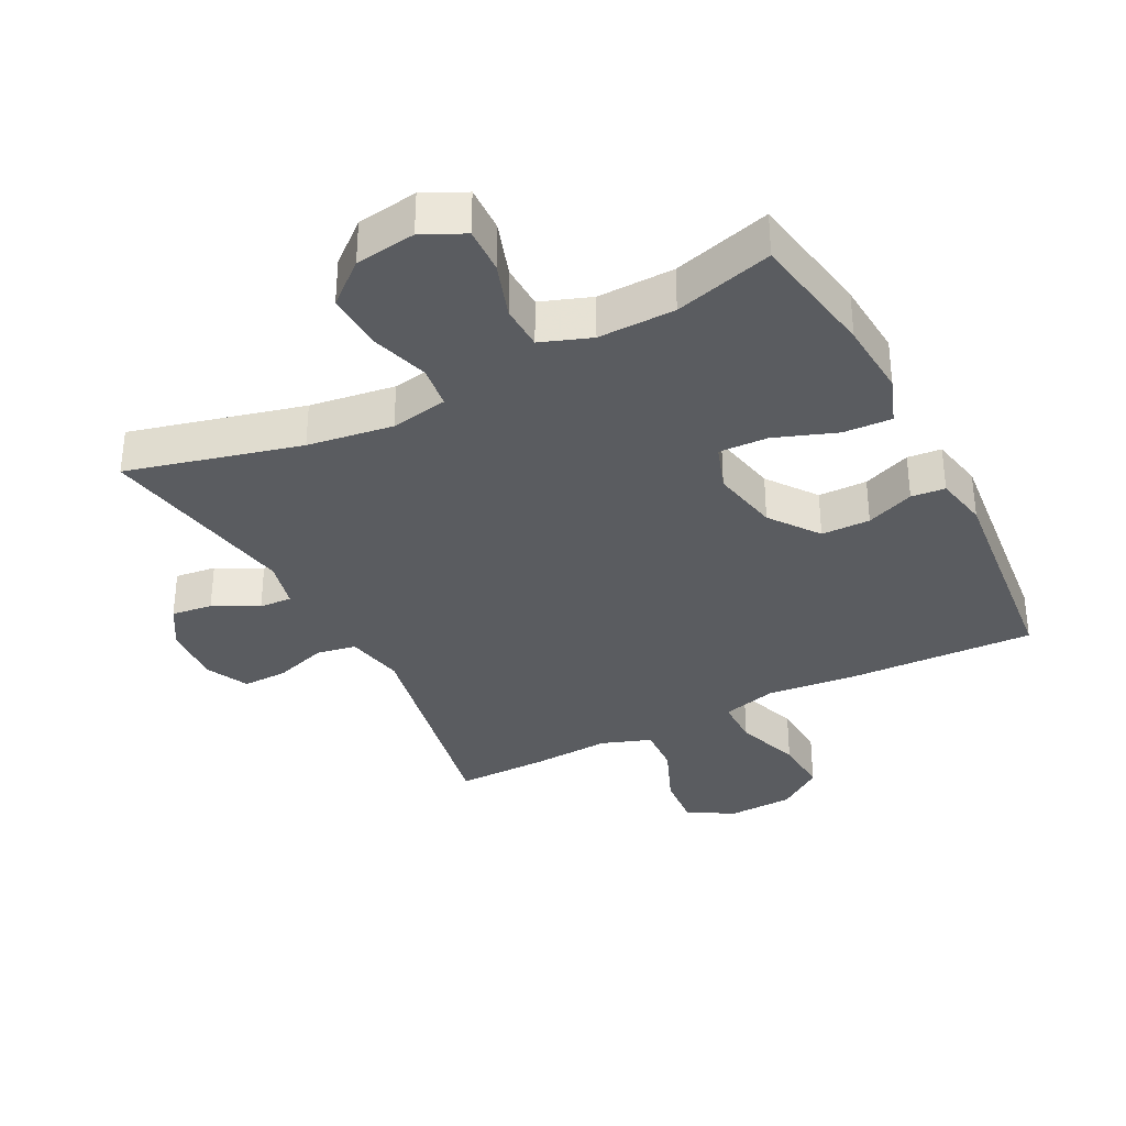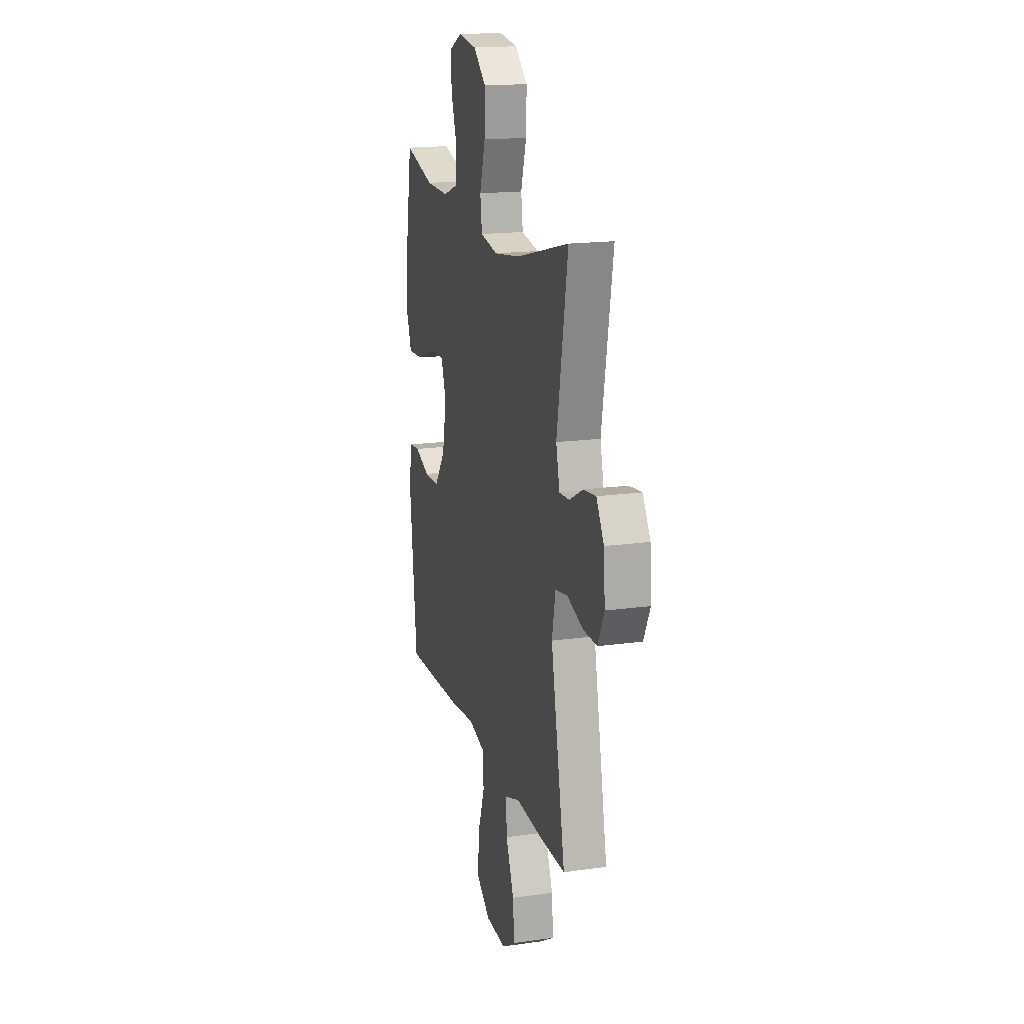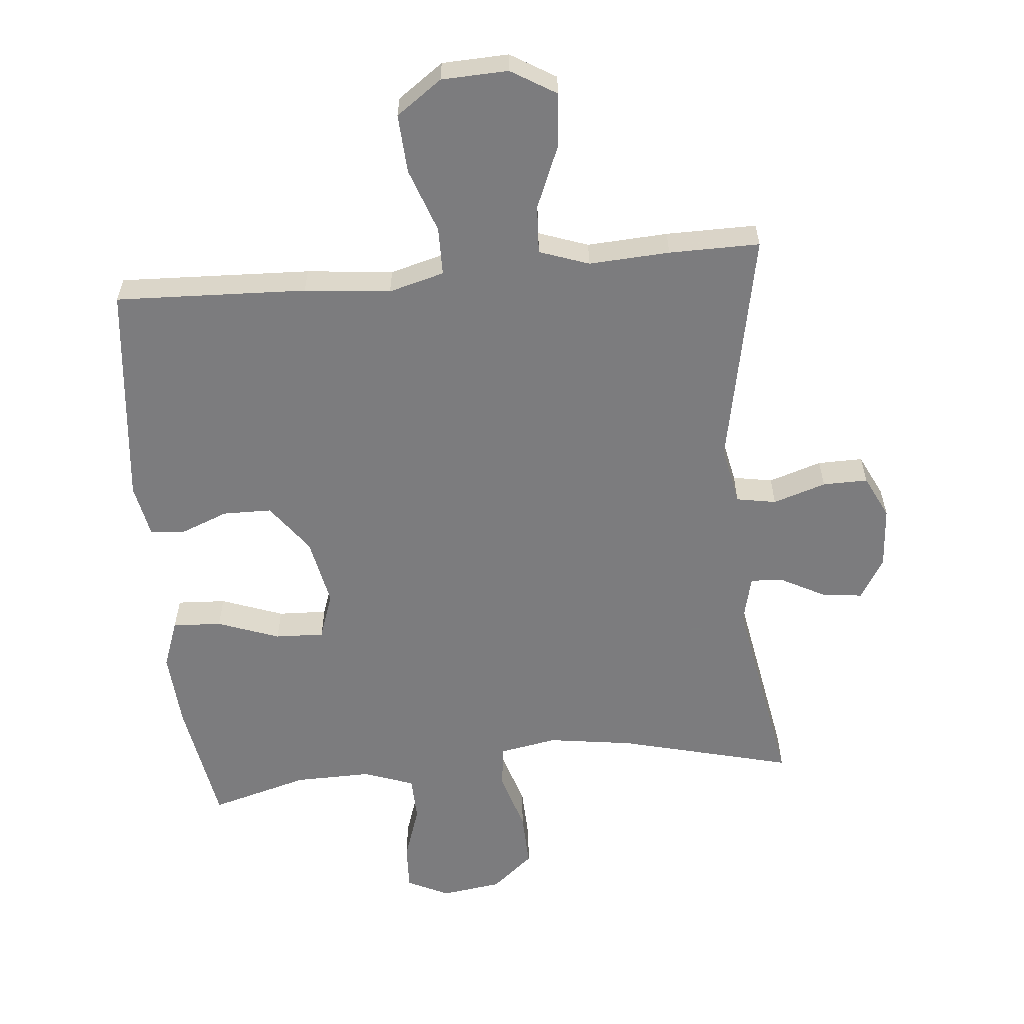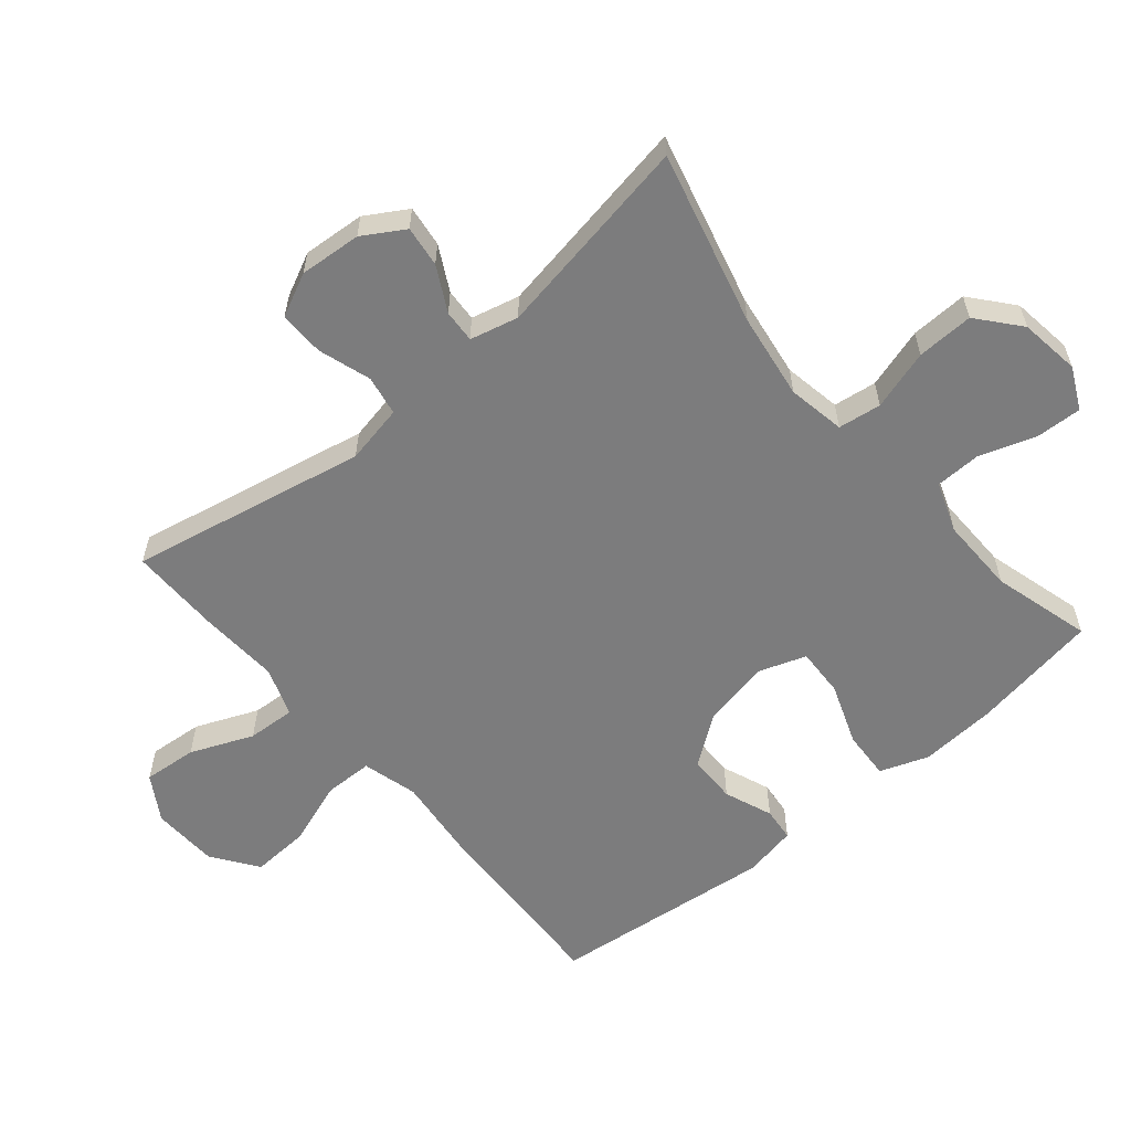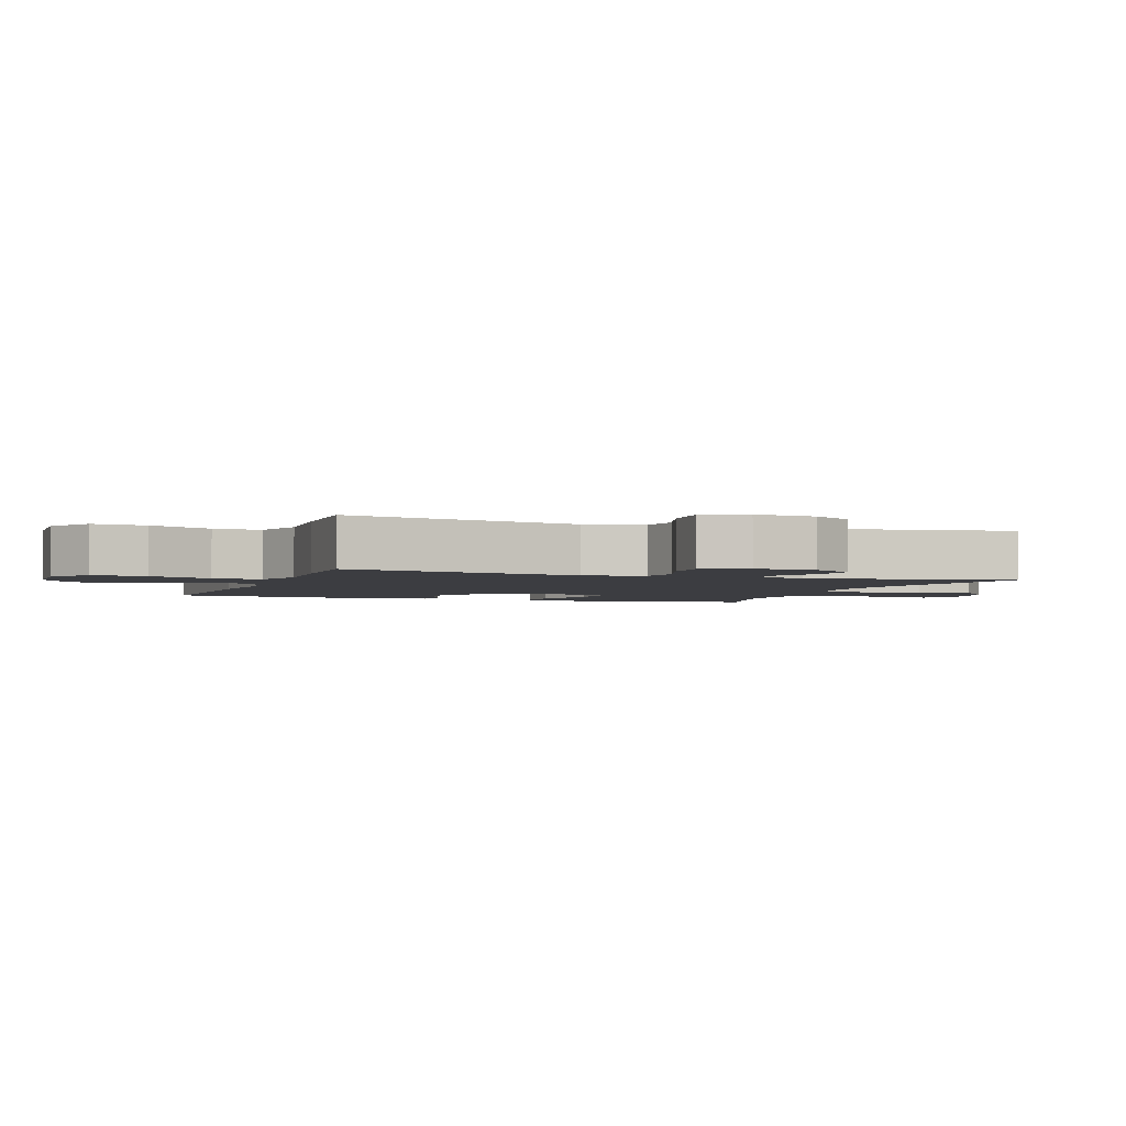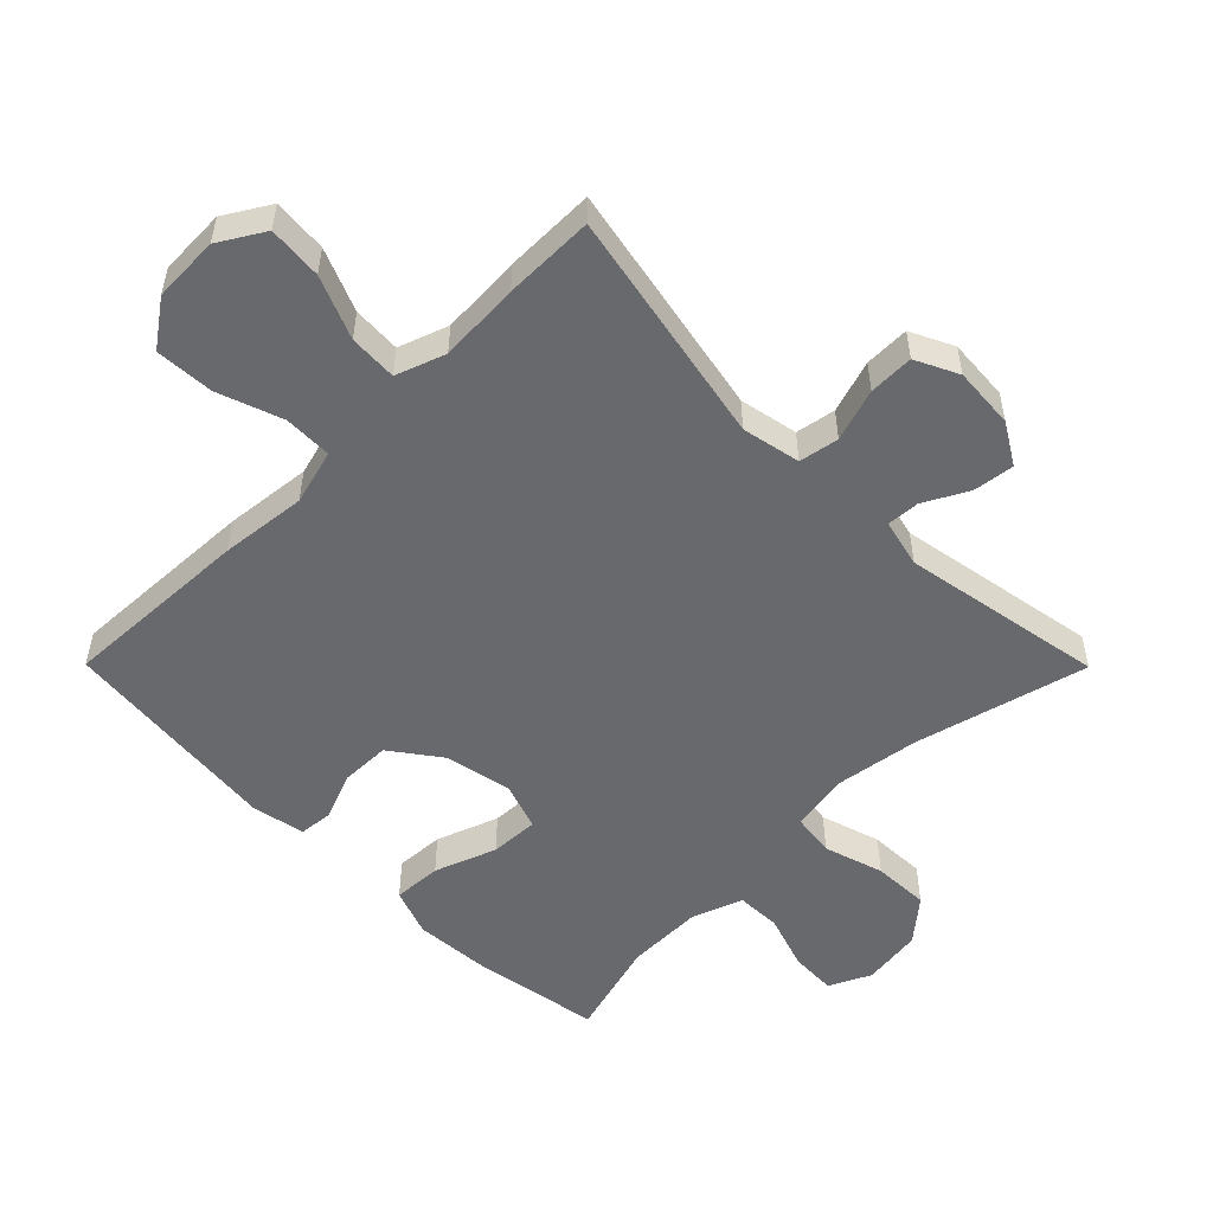
<metadata>
{"format":"obj","ext":"obj","renderer":"f3d","projection":"perspective","resolution":1024,"background":"white","views":[{"elev":-34.3,"azim":27.4,"up":"+Y"},{"elev":17.3,"azim":-105.7,"up":"+Z"},{"elev":-58.9,"azim":-174.6,"up":"+Y"},{"elev":-58.8,"azim":-50.0,"up":"+Y"},{"elev":-2.8,"azim":-109.7,"up":"+Y"},{"elev":-52.8,"azim":-135.2,"up":"+Y"}]}
</metadata>
<code>
v 0.5 0.07 -0.5
v 0.207 0.07 -0.488
v 0.075 0.07 -0.474
v -0.01 0.07 -0.497
v -0.011 0.07 -0.571
v 0.024 0.07 -0.67
v 0.029 0.07 -0.76
v -0.041 0.07 -0.81
v -0.143 0.07 -0.814
v -0.212 0.07 -0.772
v -0.205 0.07 -0.689
v -0.165 0.07 -0.593
v -0.161 0.07 -0.519
v -0.237 0.07 -0.492
v -0.361 0.07 -0.499
v -0.5 0.07 -0.5
v -0.428 0.07 -0.137
v -0.446 0.07 -0.047
v -0.507 0.07 -0.036
v -0.588 0.07 -0.062
v -0.657 0.07 -0.063
v -0.689 0.07 0.003
v -0.682 0.07 0.098
v -0.644 0.07 0.161
v -0.581 0.07 0.153
v -0.513 0.07 0.117
v -0.463 0.07 0.114
v -0.445 0.07 0.188
v -0.5 0.07 0.5
v -0.234 0.07 0.432
v -0.103 0.07 0.413
v -0.015 0.07 0.429
v -0.006 0.07 0.495
v -0.034 0.07 0.587
v -0.037 0.07 0.674
v 0.027 0.07 0.728
v 0.12 0.07 0.741
v 0.184 0.07 0.71
v 0.181 0.07 0.639
v 0.152 0.07 0.553
v 0.154 0.07 0.484
v 0.231 0.07 0.456
v 0.349 0.07 0.458
v 0.5 0.07 0.5
v 0.533 0.07 0.304
v 0.541 0.07 0.186
v 0.514 0.07 0.112
v 0.439 0.07 0.116
v 0.344 0.07 0.151
v 0.269 0.07 0.154
v 0.244 0.07 0.082
v 0.265 0.07 -0.023
v 0.32 0.07 -0.098
v 0.395 0.07 -0.099
v 0.469 0.07 -0.07
v 0.521 0.07 -0.075
v 0.537 0.07 -0.157
v 0.5 0 -0.5
v 0.207 0 -0.488
v 0.075 0 -0.474
v -0.01 0 -0.497
v -0.011 0 -0.571
v 0.024 0 -0.67
v 0.029 0 -0.76
v -0.041 0 -0.81
v -0.143 0 -0.814
v -0.212 0 -0.772
v -0.205 0 -0.689
v -0.165 0 -0.593
v -0.161 0 -0.519
v -0.237 0 -0.492
v -0.361 0 -0.499
v -0.5 0 -0.5
v -0.428 0 -0.137
v -0.446 0 -0.047
v -0.507 0 -0.036
v -0.588 0 -0.062
v -0.657 0 -0.063
v -0.689 0 0.003
v -0.682 0 0.098
v -0.644 0 0.161
v -0.581 0 0.153
v -0.513 0 0.117
v -0.463 0 0.114
v -0.445 0 0.188
v -0.5 0 0.5
v -0.234 0 0.432
v -0.103 0 0.413
v -0.015 0 0.429
v -0.006 0 0.495
v -0.034 0 0.587
v -0.037 0 0.674
v 0.027 0 0.728
v 0.12 0 0.741
v 0.184 0 0.71
v 0.181 0 0.639
v 0.152 0 0.553
v 0.154 0 0.484
v 0.231 0 0.456
v 0.349 0 0.458
v 0.5 0 0.5
v 0.533 0 0.304
v 0.541 0 0.186
v 0.514 0 0.112
v 0.439 0 0.116
v 0.344 0 0.151
v 0.269 0 0.154
v 0.244 0 0.082
v 0.265 0 -0.023
v 0.32 0 -0.098
v 0.395 0 -0.099
v 0.469 0 -0.07
v 0.521 0 -0.075
v 0.537 0 -0.157
f 54 55 56 57
f 53 54 57 1
f 52 53 1 2
f 51 52 2 3
f 46 47 48 49
f 46 49 50
f 43 44 45 46
f 42 43 46 50
f 41 42 50 51
f 37 38 39 40
f 37 40 41
f 36 37 41
f 33 34 35 36
f 32 33 36 41
f 28 29 30
f 27 28 30 31
f 23 24 25 26
f 23 26 27
f 22 23 27
f 19 20 21 22
f 18 19 22 27
f 17 18 27 31
f 14 15 16 17
f 13 14 17 31
f 9 10 11 12
f 5 6 7 8
f 4 5 8 9
f 41 51 3 4
f 32 41 4 9
f 13 31 32
f 9 12 13 32
f 114 113 112 111
f 58 114 111 110
f 59 58 110 109
f 60 59 109 108
f 106 105 104 103
f 107 106 103
f 103 102 101 100
f 107 103 100 99
f 108 107 99 98
f 97 96 95 94
f 98 97 94
f 98 94 93
f 93 92 91 90
f 98 93 90 89
f 87 86 85
f 88 87 85 84
f 83 82 81 80
f 84 83 80
f 84 80 79
f 79 78 77 76
f 84 79 76 75
f 88 84 75 74
f 74 73 72 71
f 88 74 71 70
f 69 68 67 66
f 65 64 63 62
f 66 65 62 61
f 61 60 108 98
f 66 61 98 89
f 89 88 70
f 89 70 69 66
f 1 58 59 2
f 2 59 60 3
f 3 60 61 4
f 4 61 62 5
f 5 62 63 6
f 6 63 64 7
f 7 64 65 8
f 8 65 66 9
f 9 66 67 10
f 10 67 68 11
f 11 68 69 12
f 12 69 70 13
f 13 70 71 14
f 14 71 72 15
f 15 72 73 16
f 16 73 74 17
f 17 74 75 18
f 18 75 76 19
f 19 76 77 20
f 20 77 78 21
f 21 78 79 22
f 22 79 80 23
f 23 80 81 24
f 24 81 82 25
f 25 82 83 26
f 26 83 84 27
f 27 84 85 28
f 28 85 86 29
f 29 86 87 30
f 30 87 88 31
f 31 88 89 32
f 32 89 90 33
f 33 90 91 34
f 34 91 92 35
f 35 92 93 36
f 36 93 94 37
f 37 94 95 38
f 38 95 96 39
f 39 96 97 40
f 40 97 98 41
f 41 98 99 42
f 42 99 100 43
f 43 100 101 44
f 44 101 102 45
f 45 102 103 46
f 46 103 104 47
f 47 104 105 48
f 48 105 106 49
f 49 106 107 50
f 50 107 108 51
f 51 108 109 52
f 52 109 110 53
f 53 110 111 54
f 54 111 112 55
f 55 112 113 56
f 56 113 114 57
f 57 114 58 1

</code>
